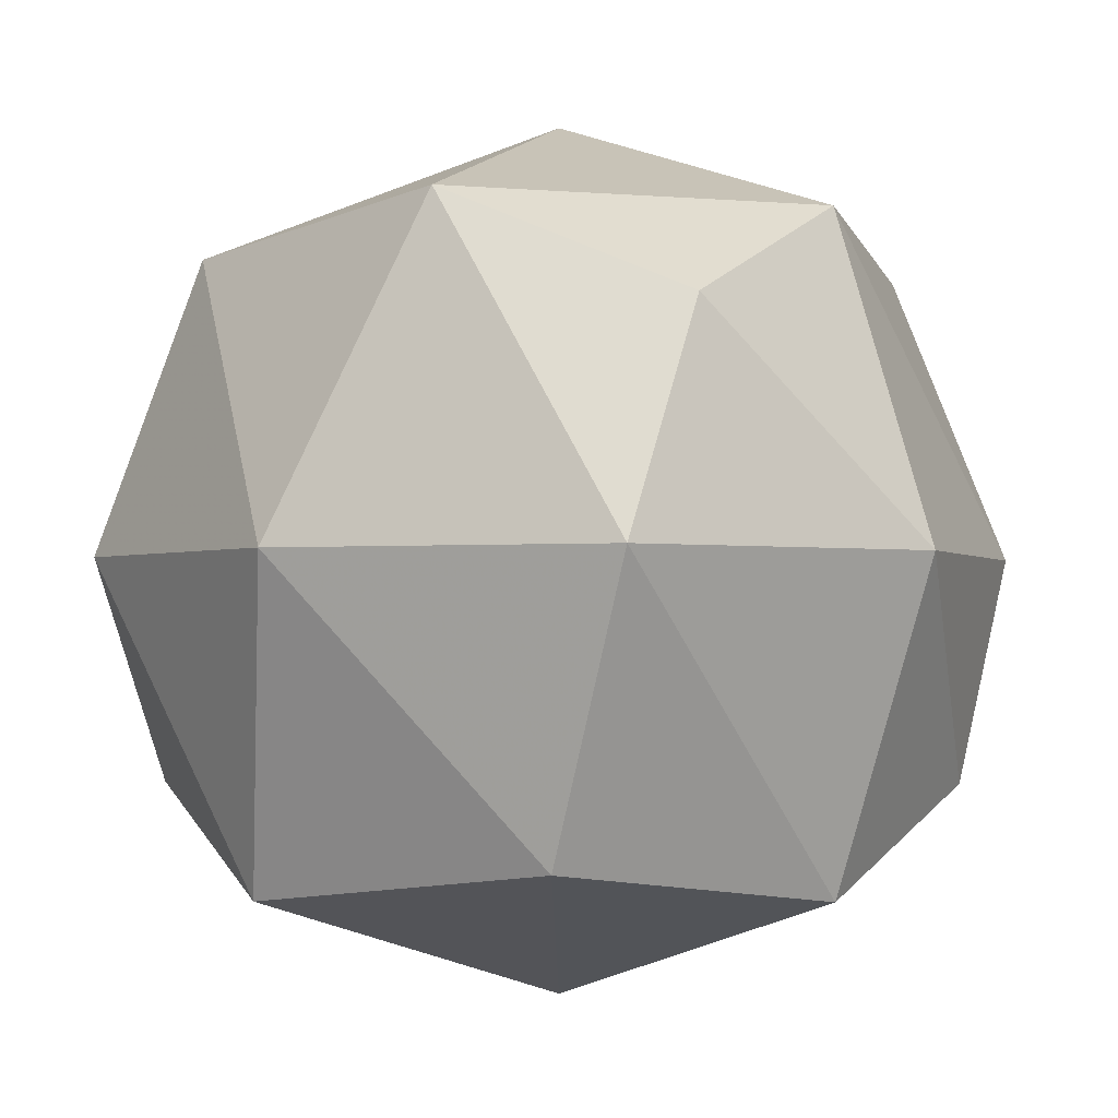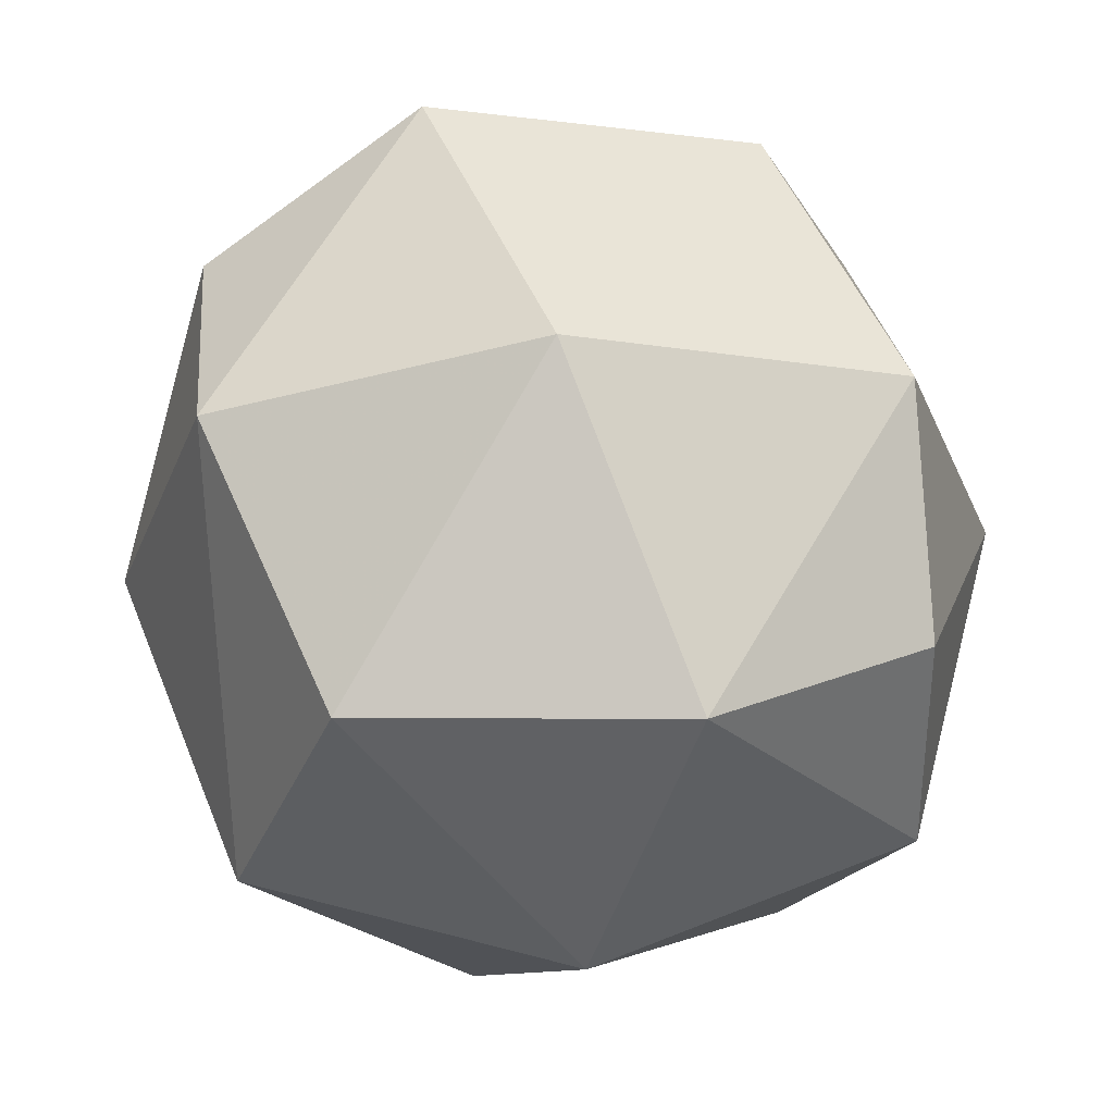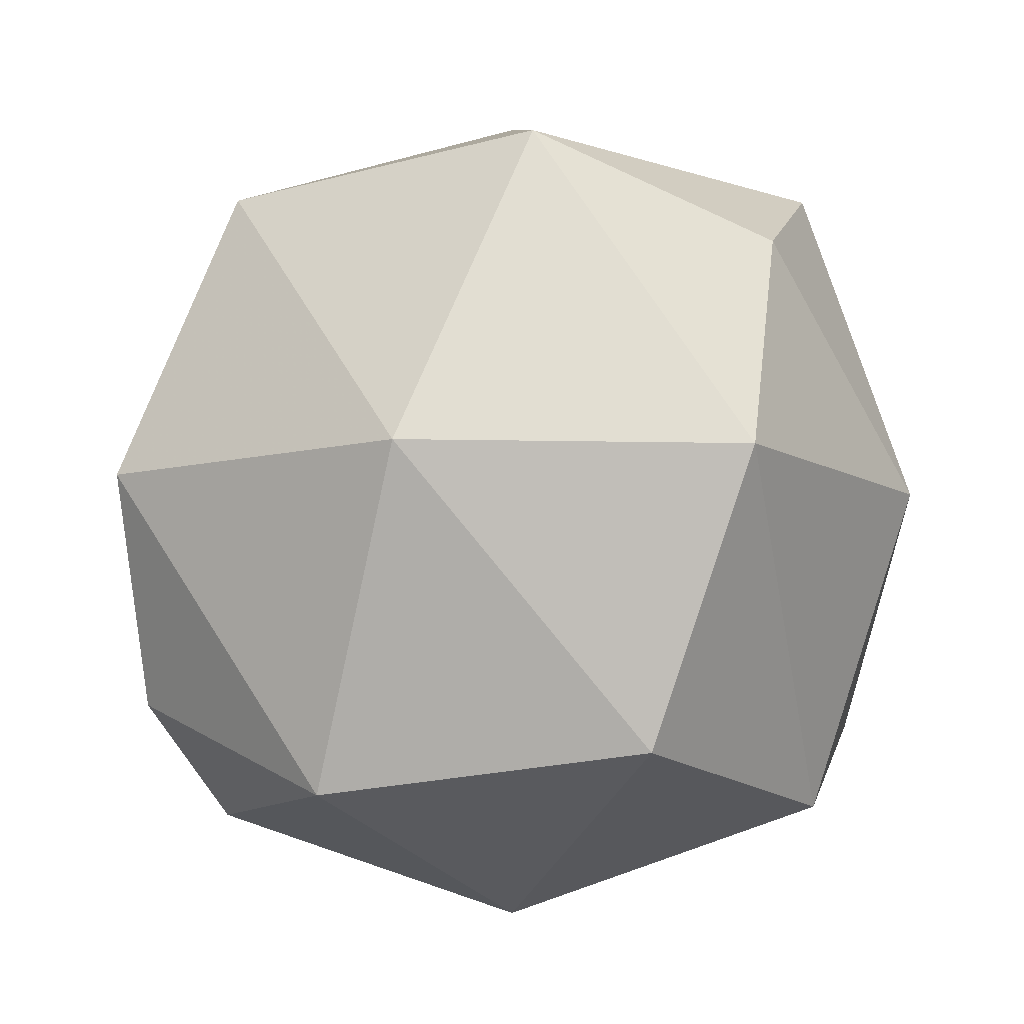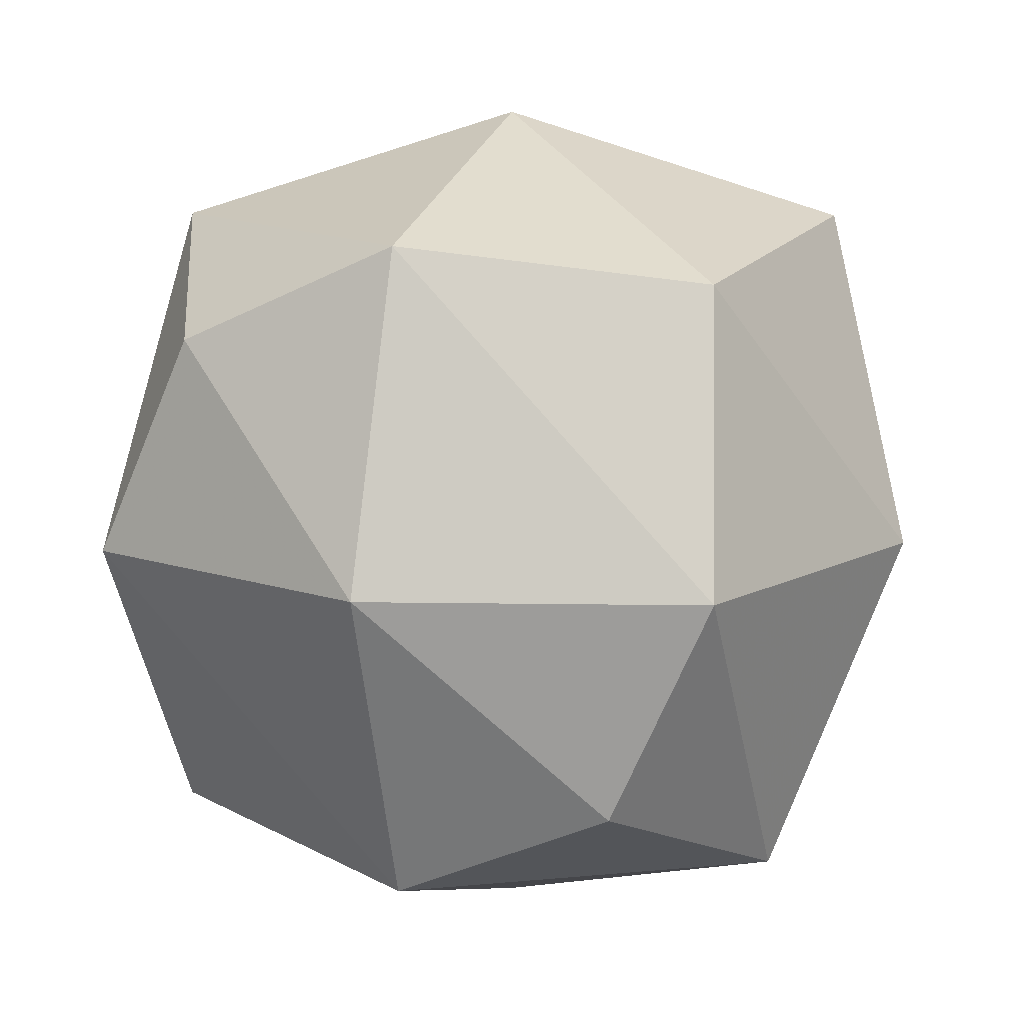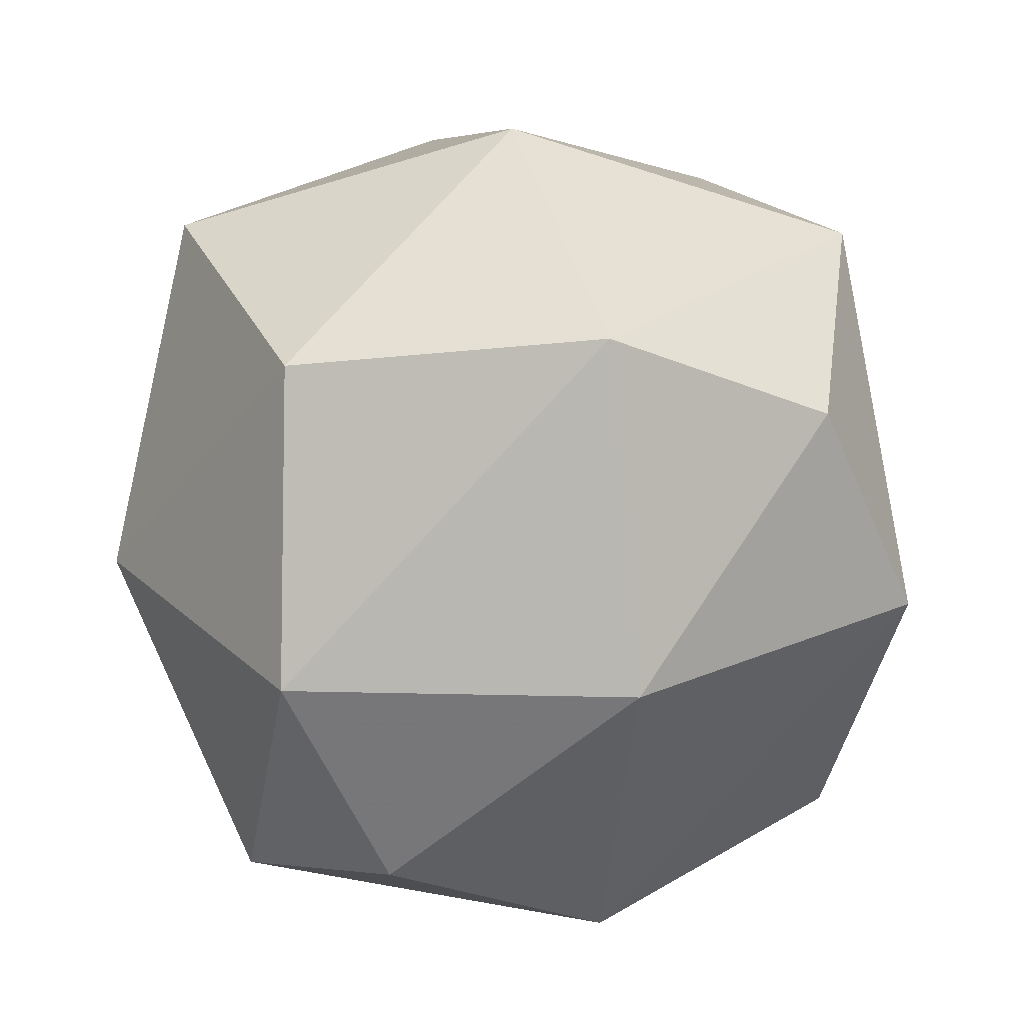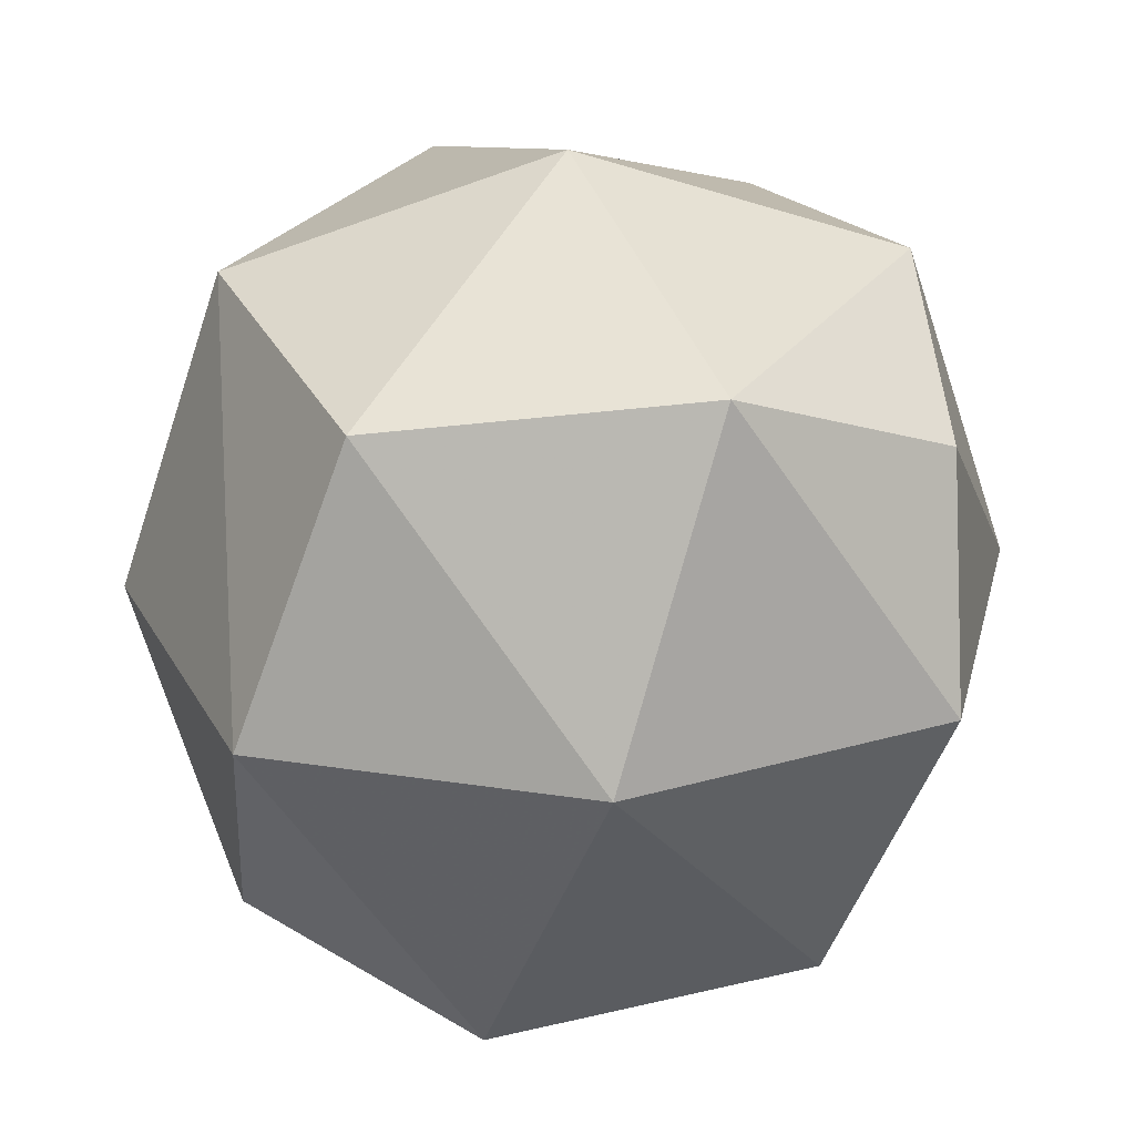
<metadata>
{"format":"obj","ext":"obj","renderer":"f3d","projection":"perspective","resolution":1024,"background":"white","views":[{"elev":-1.7,"azim":-142.2,"up":"+Z"},{"elev":63.4,"azim":-3.6,"up":"+Z"},{"elev":-9.4,"azim":-165.0,"up":"+Z"},{"elev":12.1,"azim":110.6,"up":"+Z"},{"elev":25.1,"azim":73.7,"up":"+Y"},{"elev":27.8,"azim":174.8,"up":"+Z"}]}
</metadata>
<code>
v -0.3789 -0.2578 -0.2578
v -0.2477 -0.3318 0.3318
v -0.2477 0.3318 -0.3318
v -0.3789 0.2578 0.2578
v 0.2477 -0.3318 -0.3318
v 0.3789 -0.2578 0.2578
v 0.3789 0.2578 -0.2578
v 0.2477 0.3318 0.3318
v -0.375 -0.375 0
v -0.375 0 -0.375
v -0.5 0 0
v -0.375 0 0.375
v -0.375 0.375 0
v -0.125 -0.375 -0.375
v 0 -0.5 0
v 0 0 -0.5
v 0.125 -0.375 0.375
v 0.375 -0.375 0
v 0.125 0.375 -0.375
v 0.375 0 -0.375
v 0.5 0 0
v 0 0 0.5
v 0 0.5 0
v -0.125 0.375 0.375
v 0.375 0 0.375
v 0.375 0.375 0
f 2 12 9
f 12 4 11
f 9 11 1
f 12 11 9
f 5 15 14
f 15 2 9
f 14 9 1
f 15 9 14
f 1 11 10
f 11 4 13
f 10 13 3
f 11 13 10
f 3 16 10
f 16 5 14
f 10 14 1
f 16 14 10
f 2 22 12
f 22 8 24
f 12 24 4
f 22 24 12
f 6 17 18
f 17 2 15
f 18 15 5
f 17 15 18
f 6 25 17
f 25 8 22
f 17 22 2
f 25 22 17
f 4 24 13
f 24 8 23
f 13 23 3
f 24 23 13
f 7 20 19
f 20 5 16
f 19 16 3
f 20 16 19
f 3 23 19
f 23 8 26
f 19 26 7
f 23 26 19
f 7 21 20
f 21 6 18
f 20 18 5
f 21 18 20
f 8 25 26
f 25 6 21
f 26 21 7
f 25 21 26

</code>
